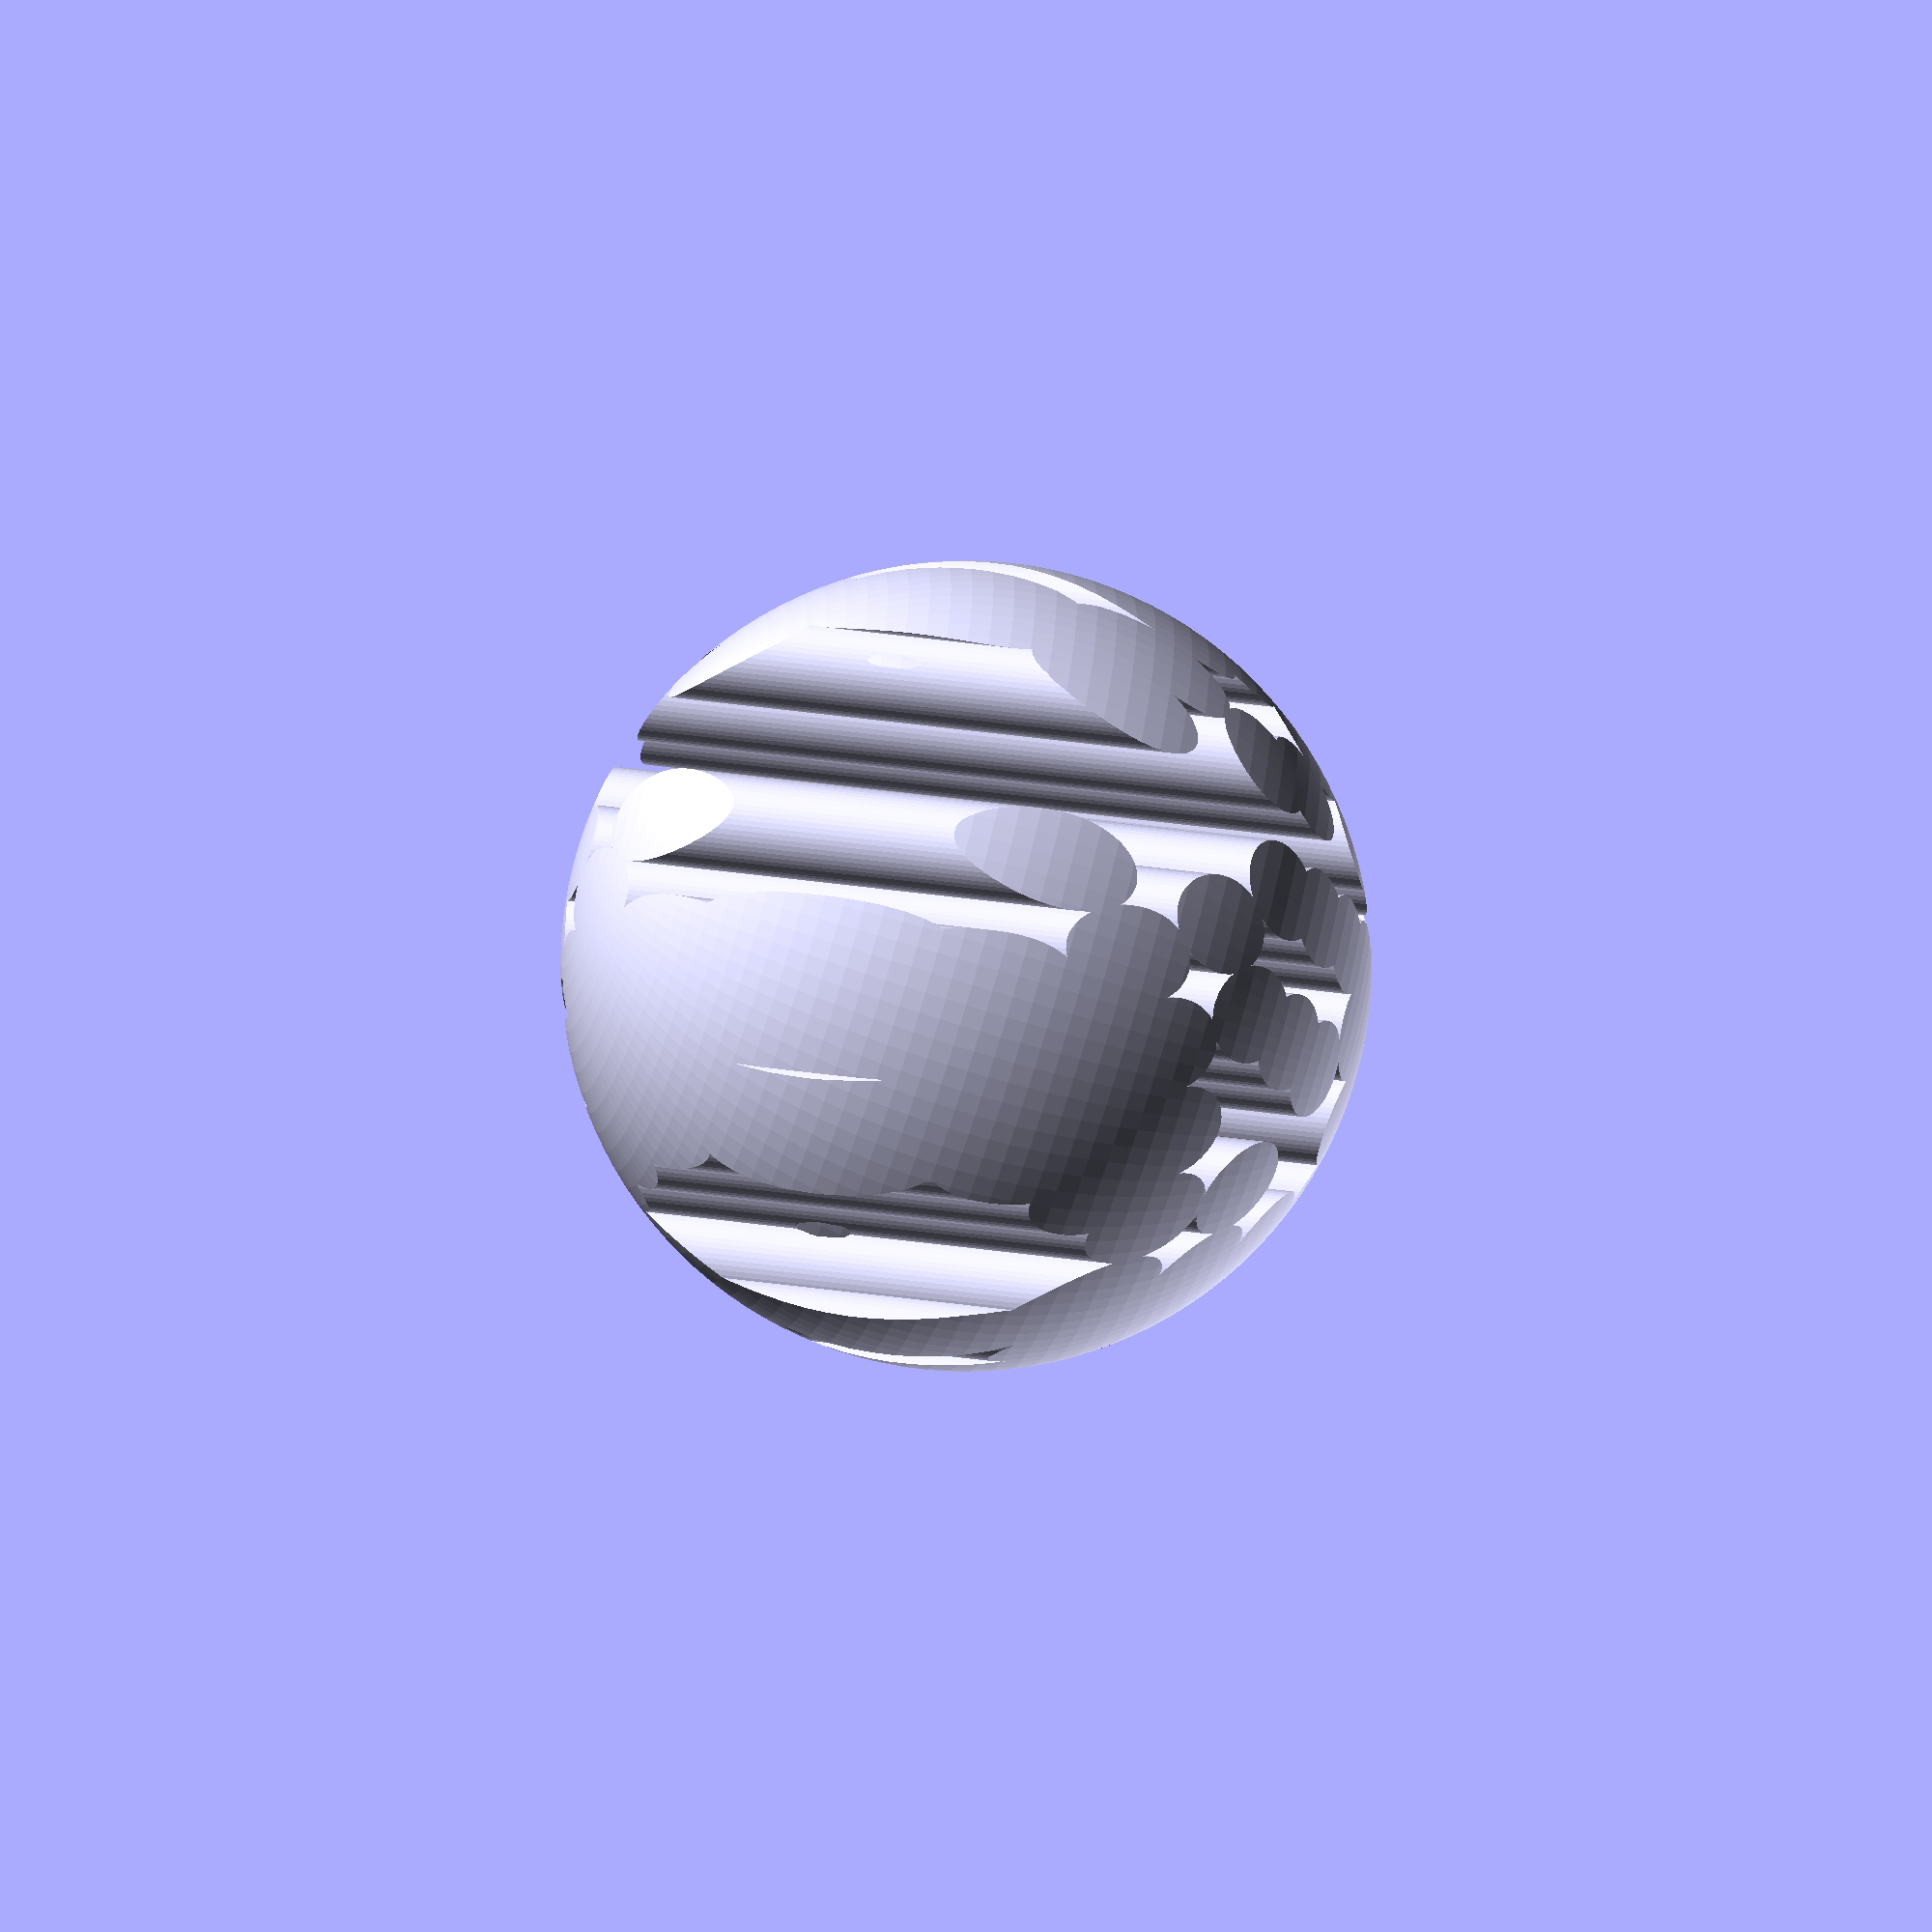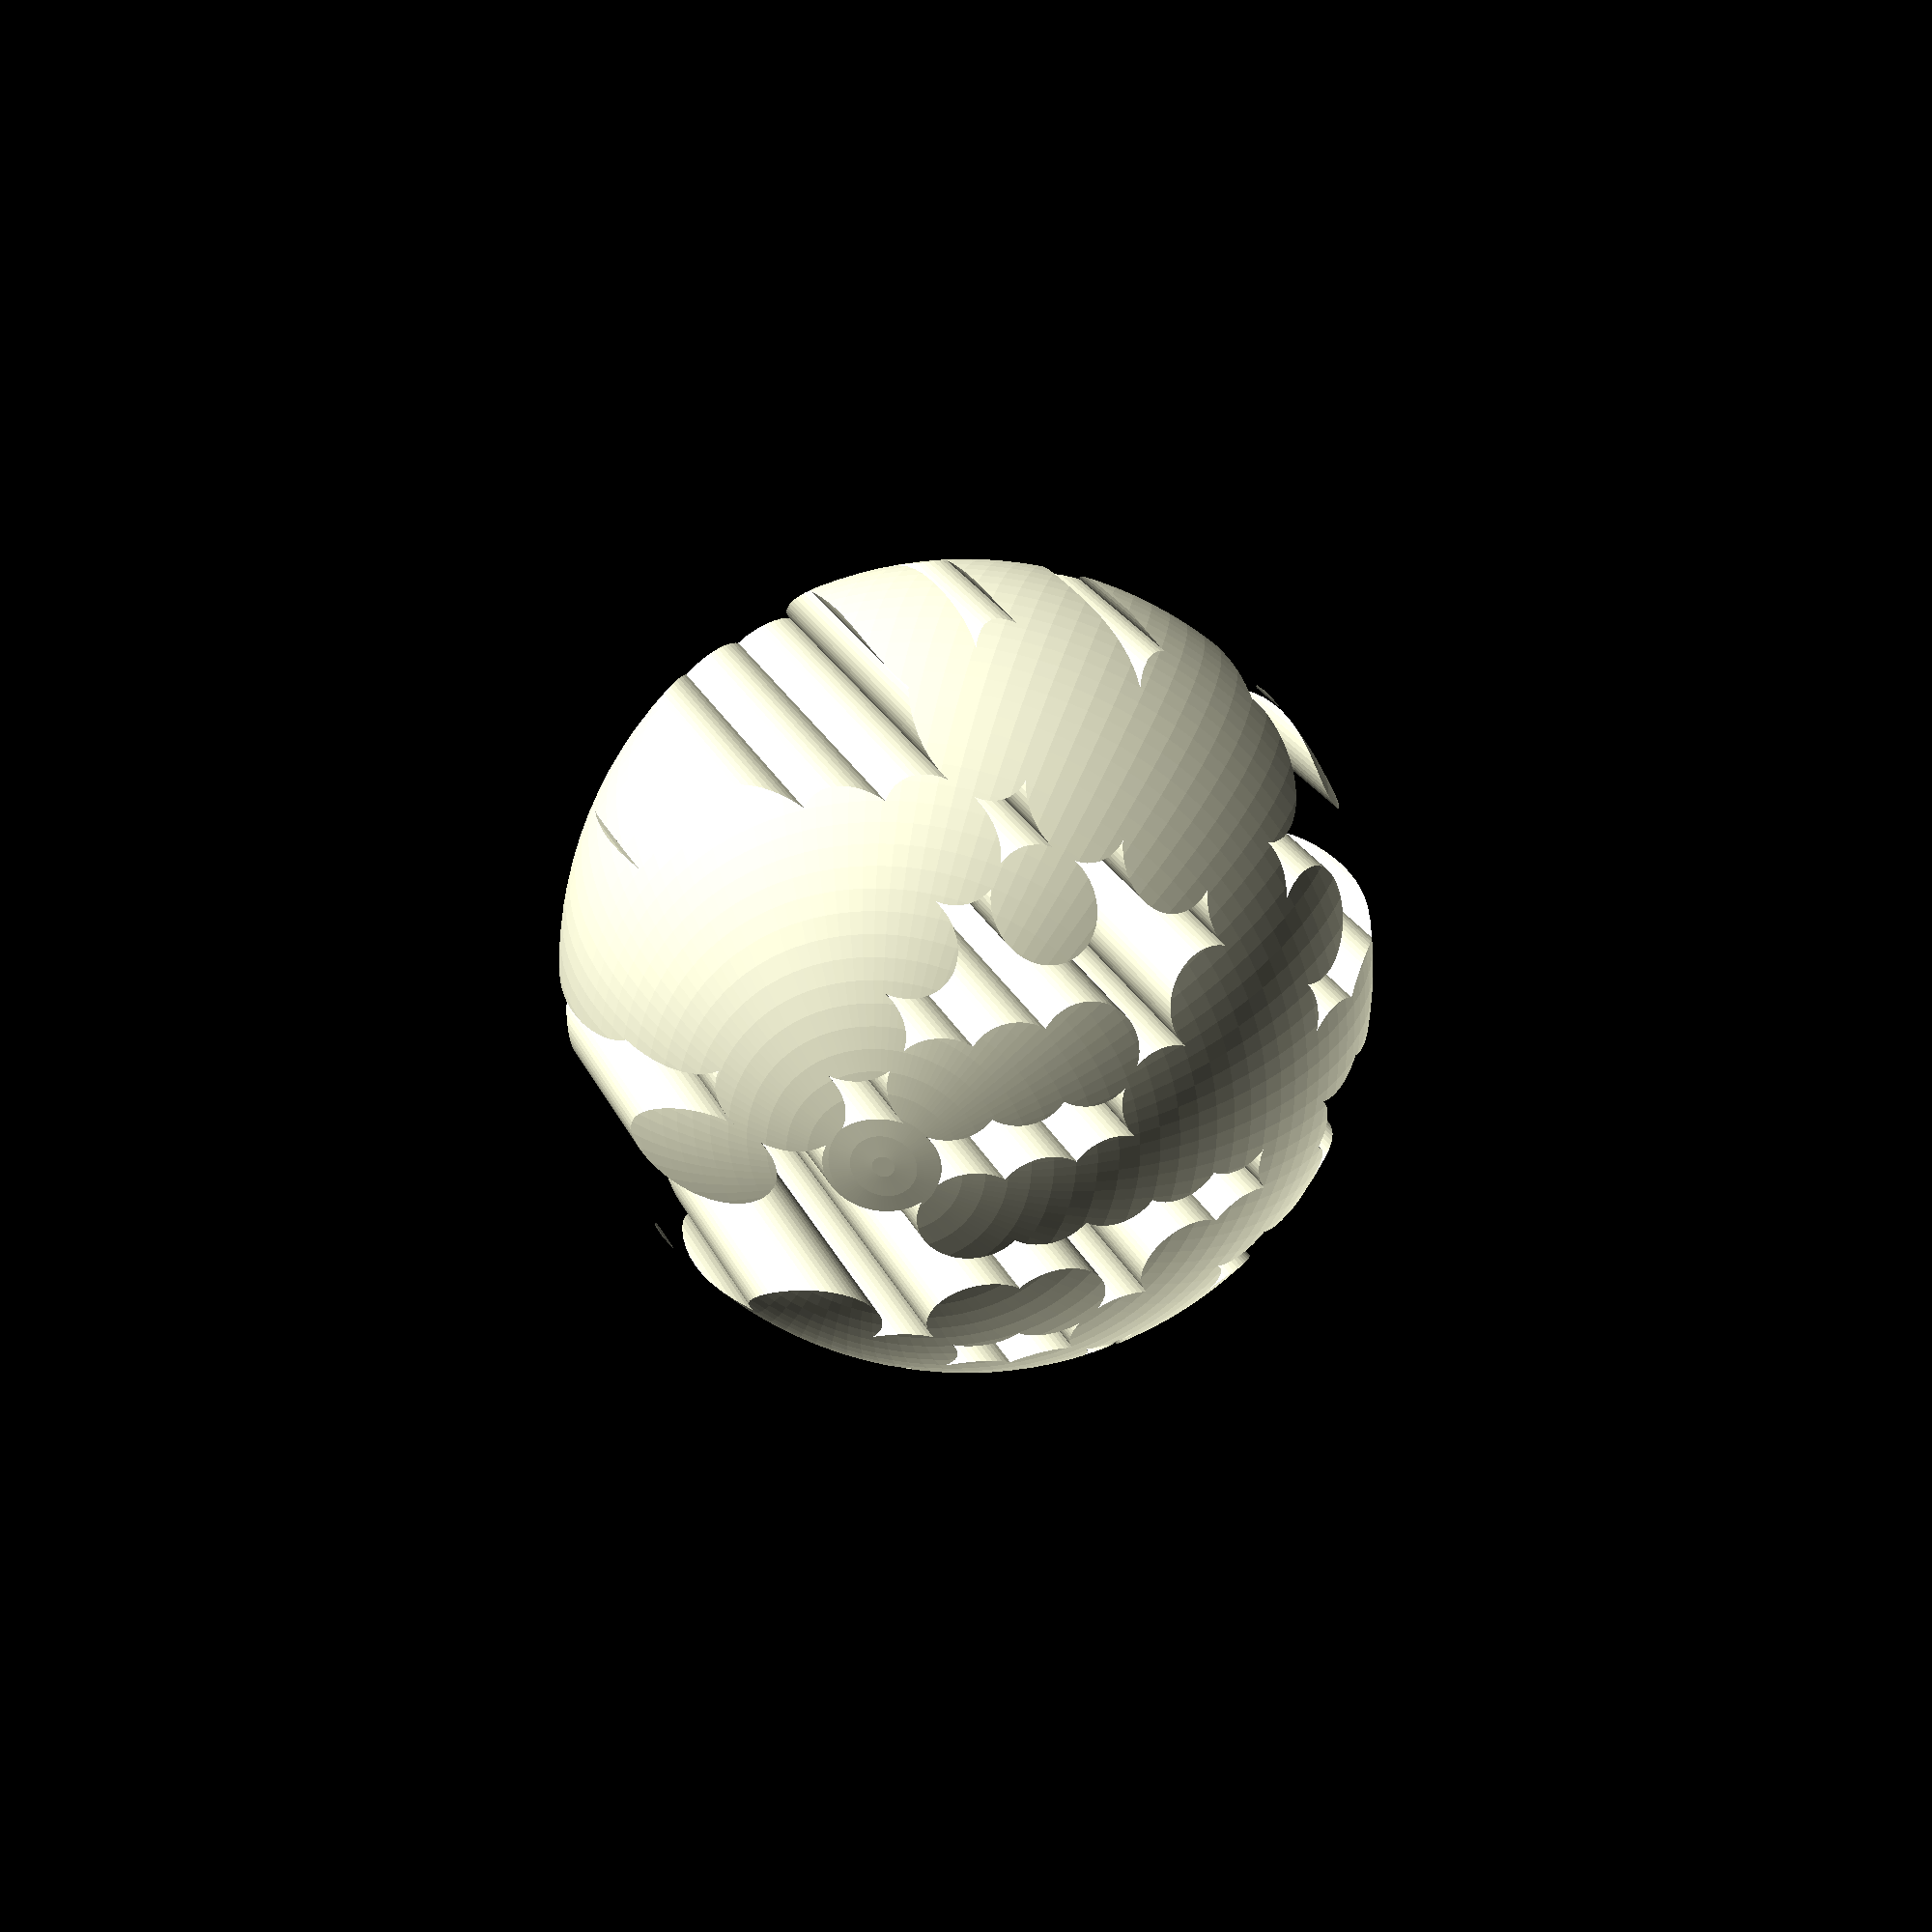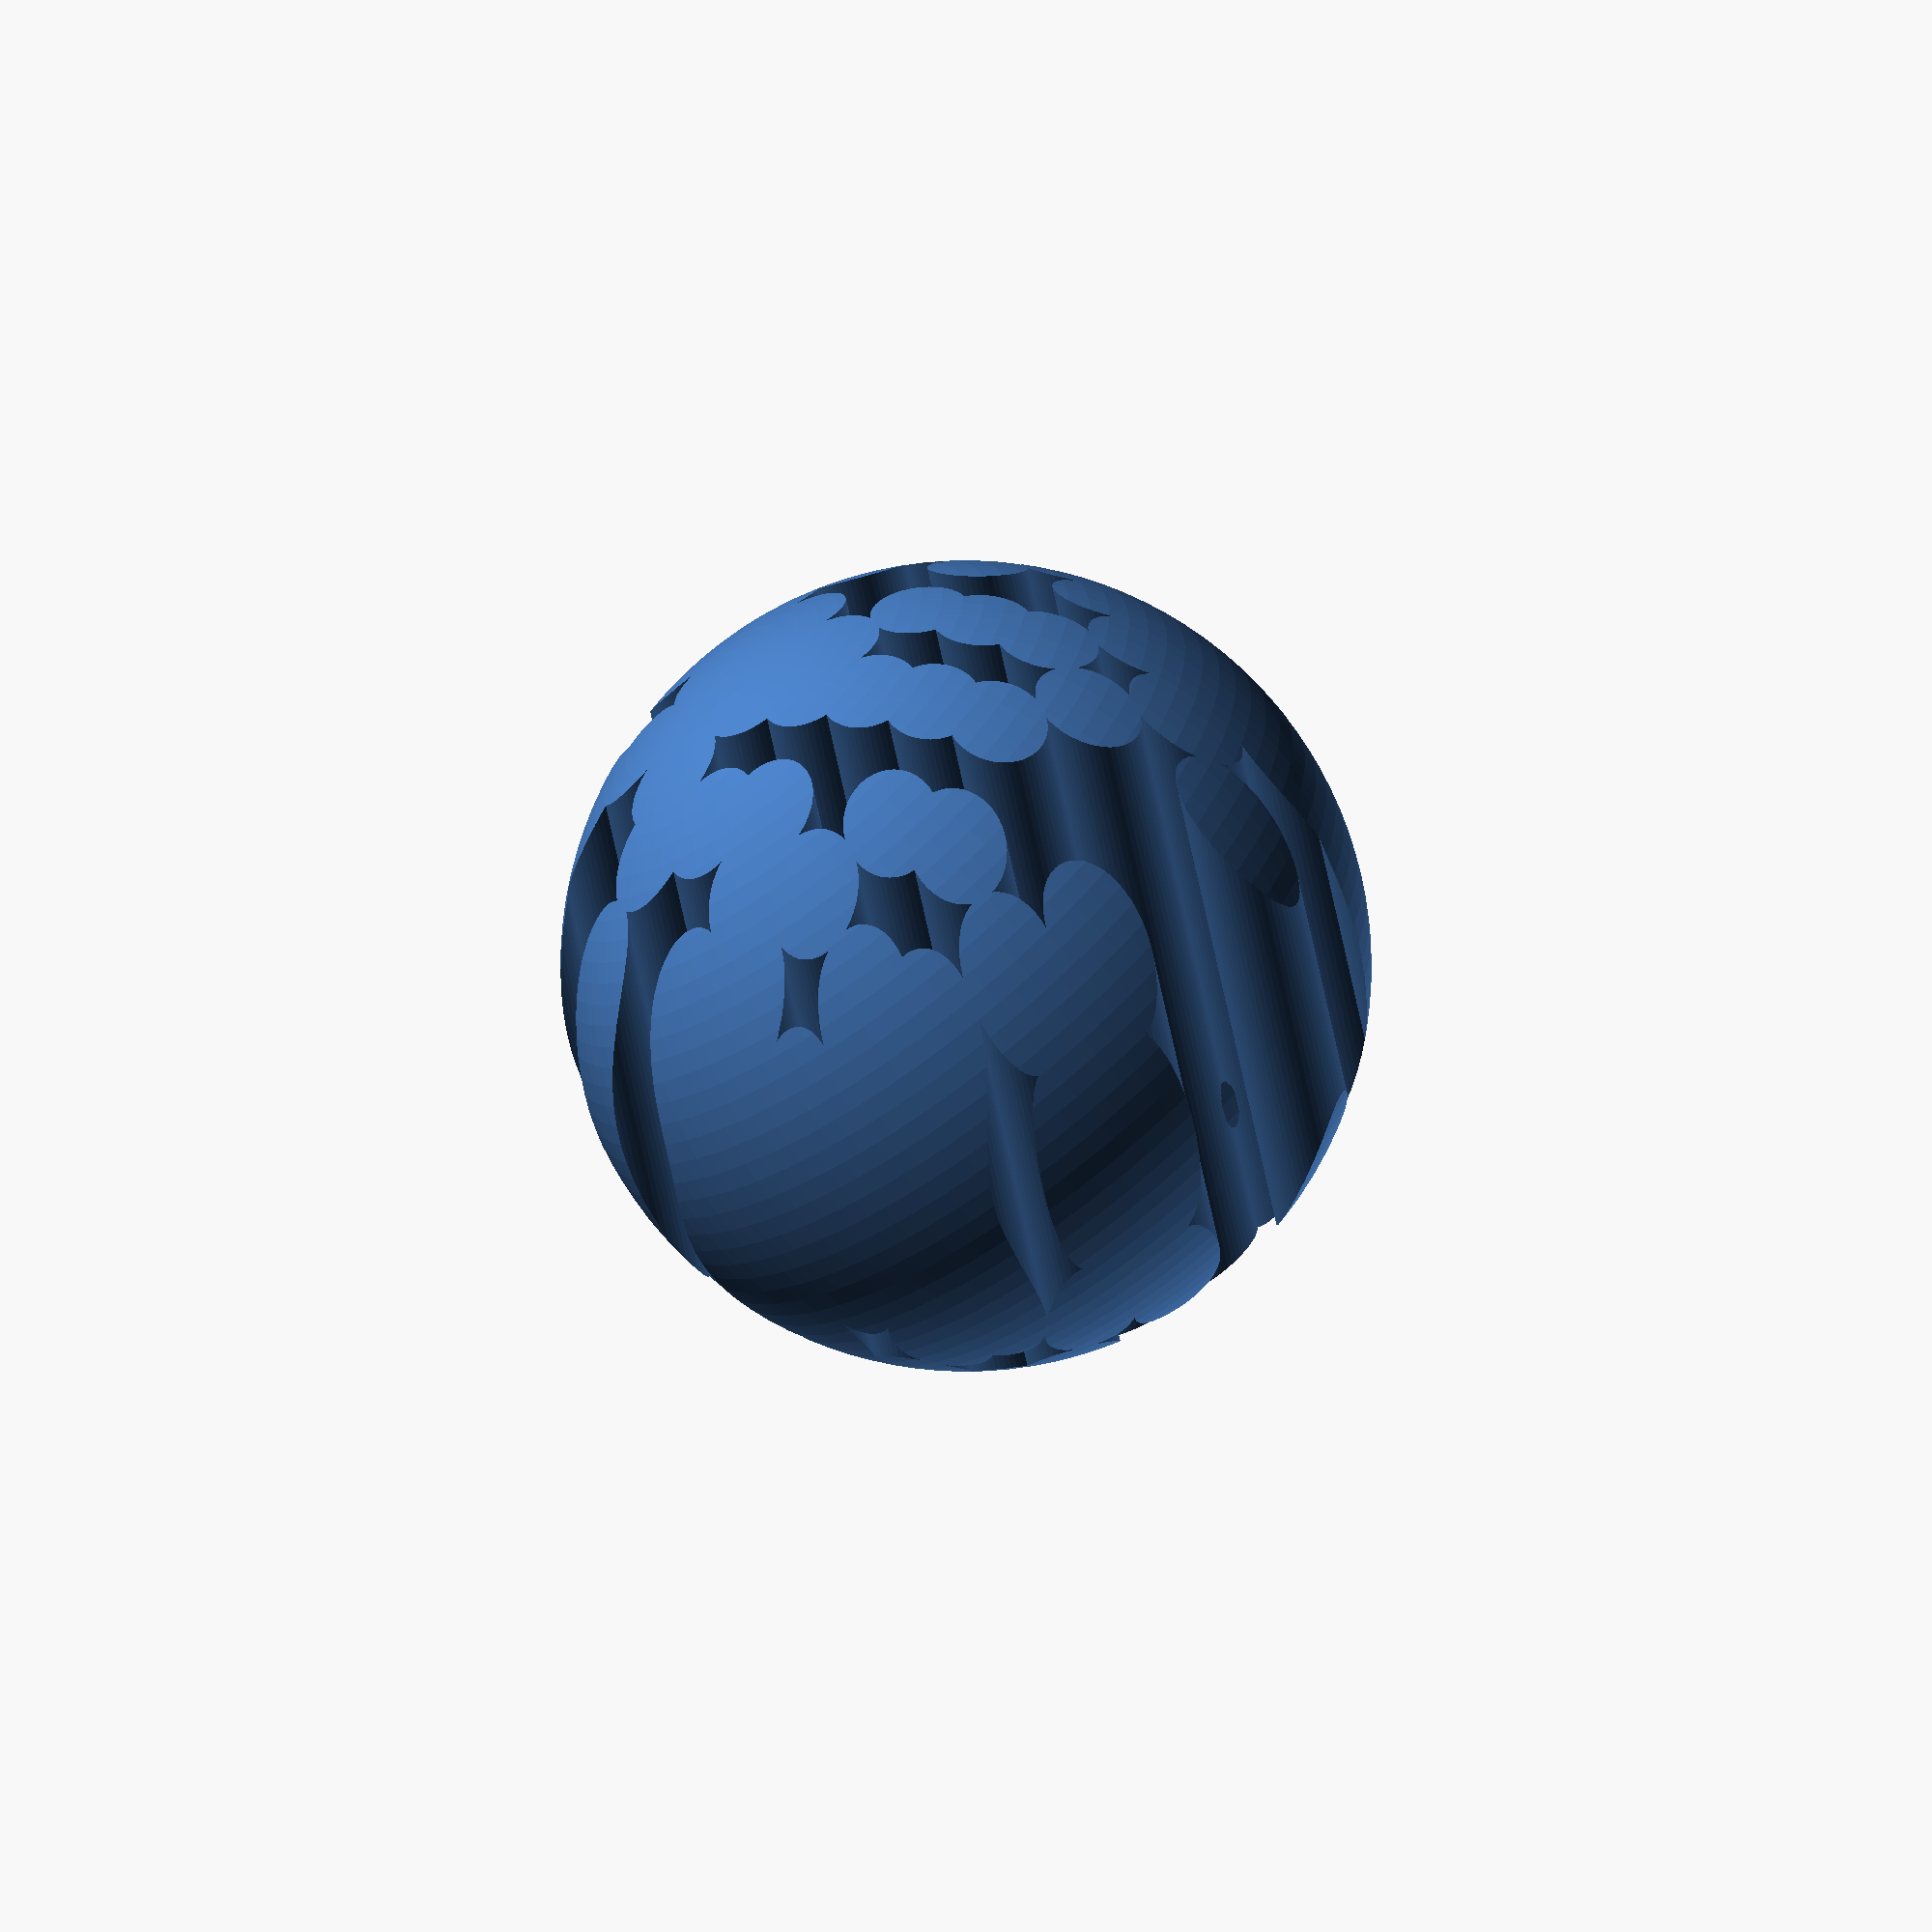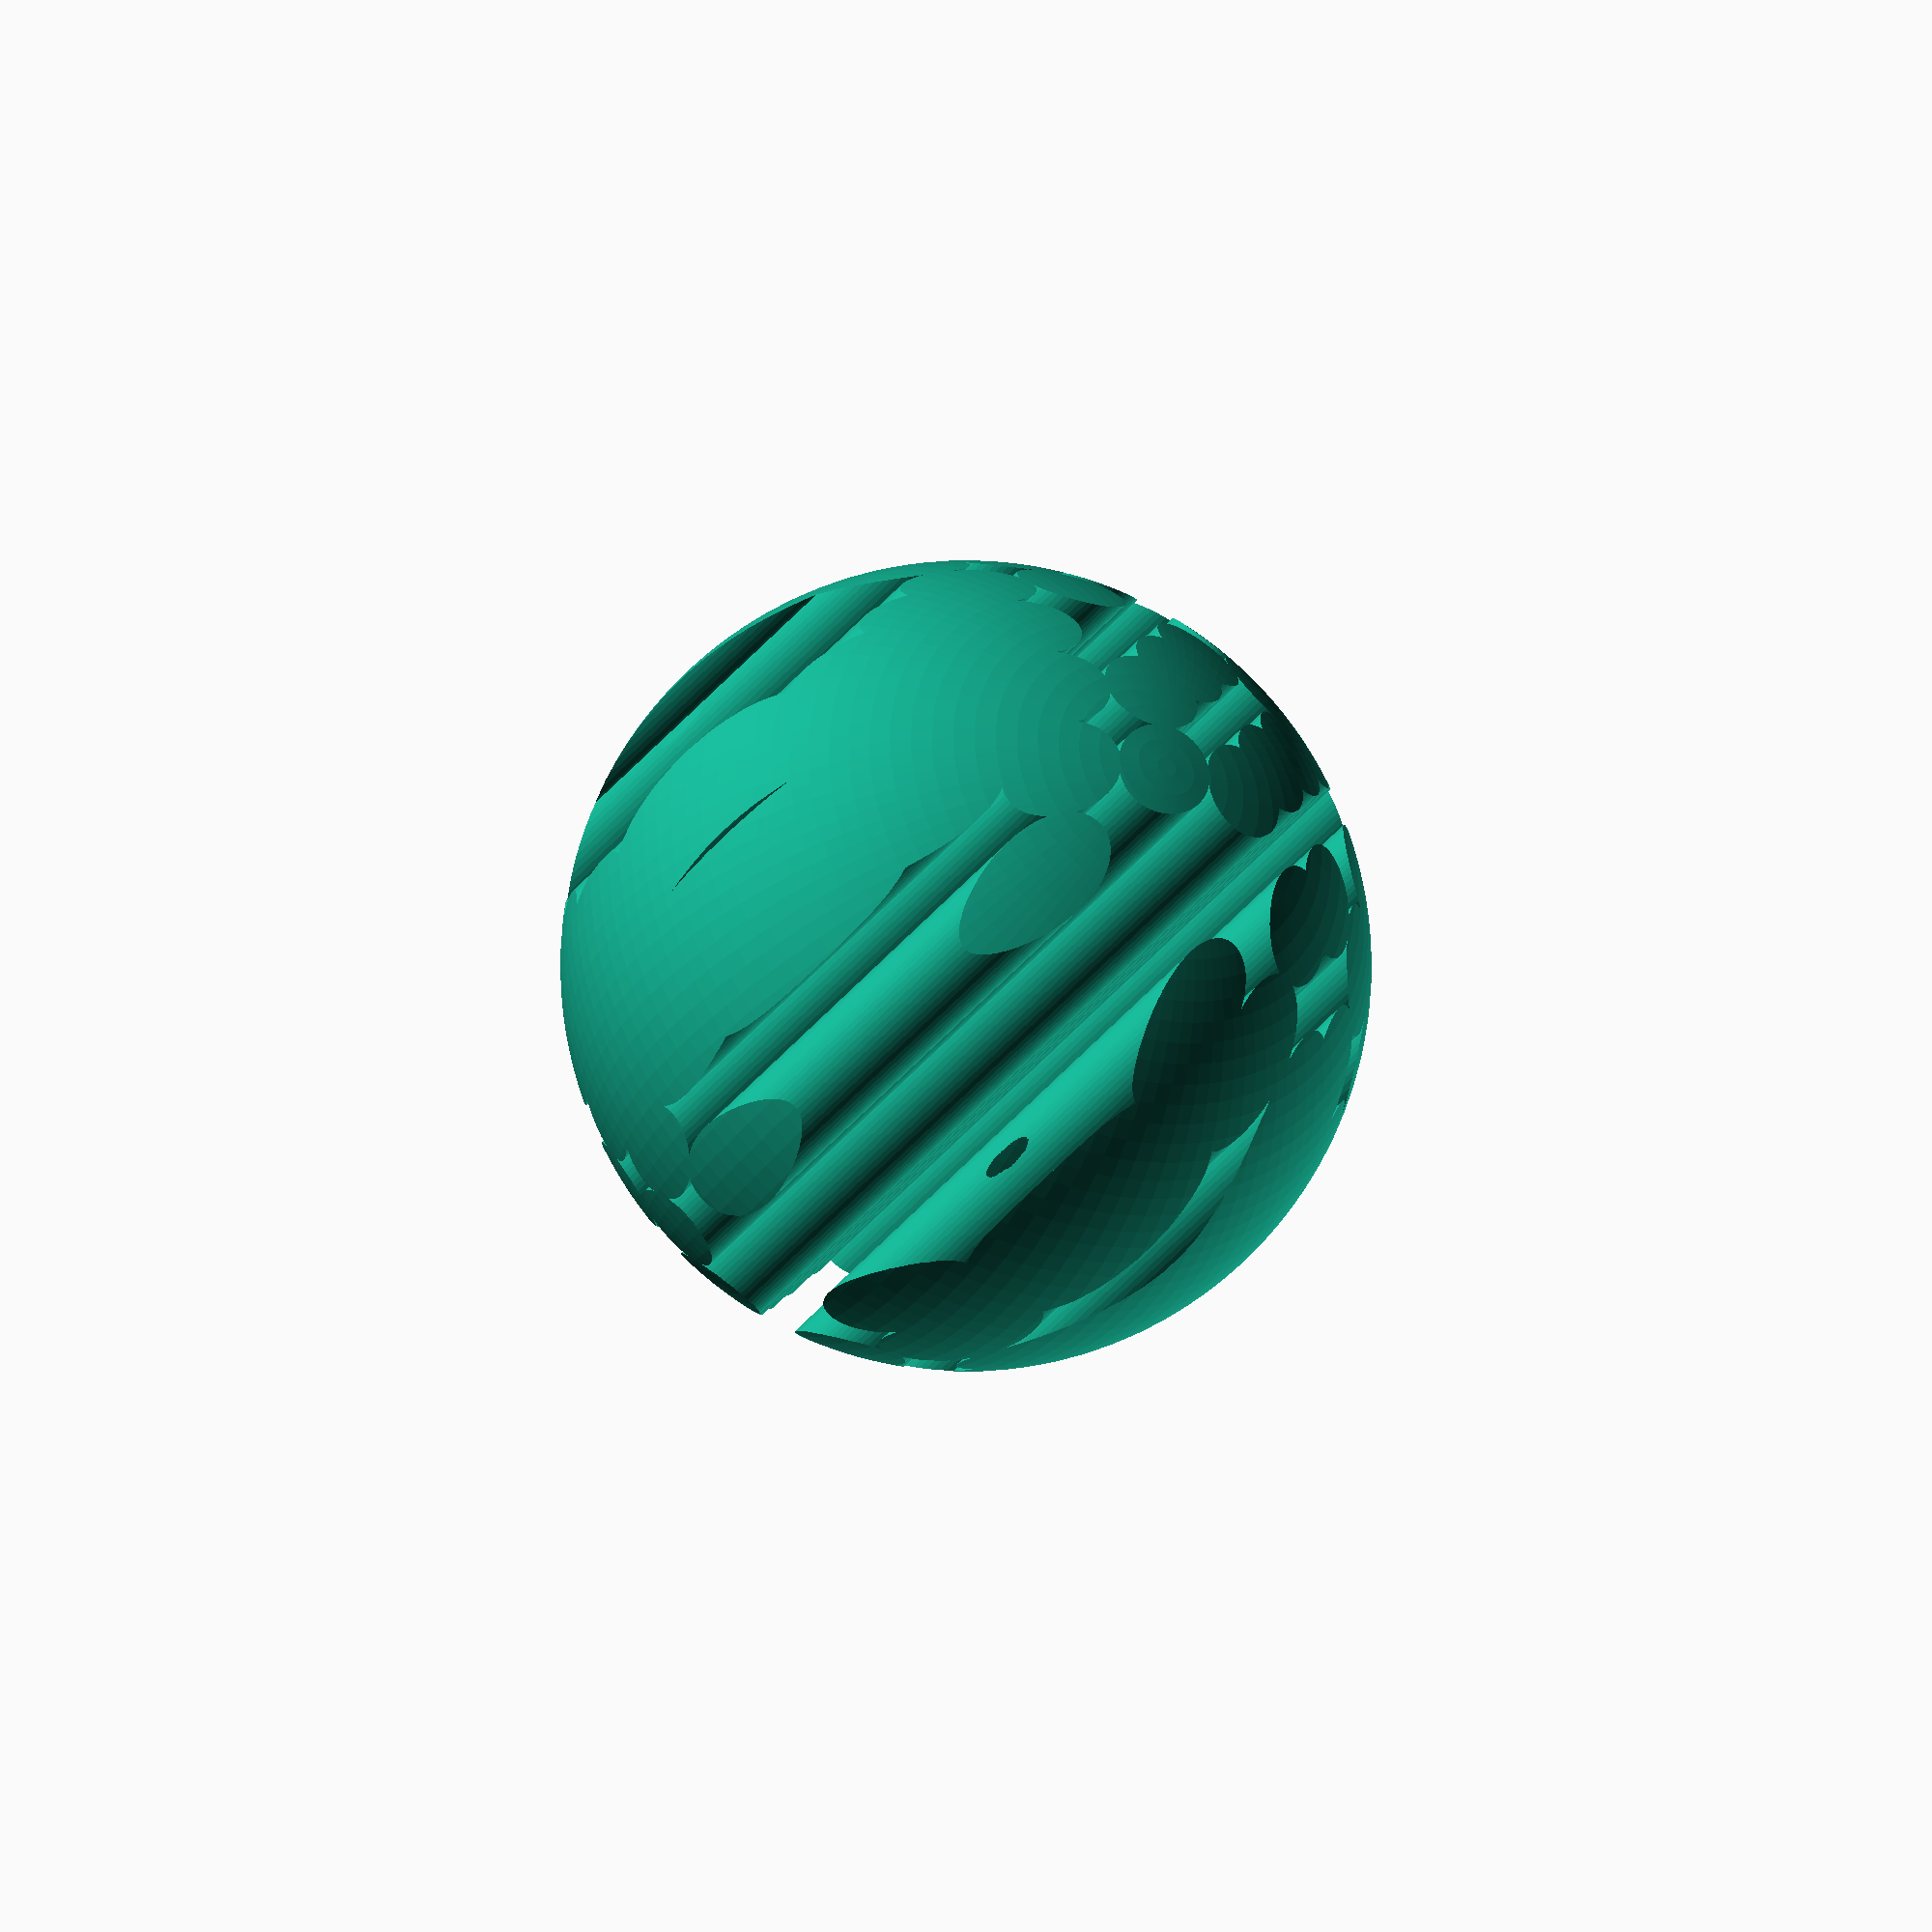
<openscad>
//Parameters.
r = 30;
spacing = 5;
extruder = 0;
$fs = 0.4;
$fa = 3;

//Implementation. Don't change below.
seed = 42;
grid_width = 2 * floor(r / spacing) + 1;
random = rands(0, 1, pow(grid_width, 2), seed);

module spots() {
	for(x = [0:grid_width - 1]) {
		for(y = [0:grid_width - 1]) {
			if(round(random[x * grid_width + y]) == 0) {
				translate([-r + x * spacing, -r + y * spacing, -r]) {
					cylinder(r=spacing / sqrt(2) + 0.1, h=r * 2);
				}
			}
		}
	}
}

if(extruder == 0) {
	intersection() {
		sphere(r=r);
		rotate([30, 0, 0]) {
			spots();
		}
	}
} else {
	difference() {
		sphere(r=r);
		rotate([30, 0, 0]) {
			spots();
		}
	}
}
</openscad>
<views>
elev=249.2 azim=321.4 roll=107.4 proj=o view=solid
elev=152.1 azim=78.8 roll=169.1 proj=p view=wireframe
elev=67.6 azim=242.3 roll=217.8 proj=o view=solid
elev=34.5 azim=218.7 roll=330.3 proj=o view=solid
</views>
